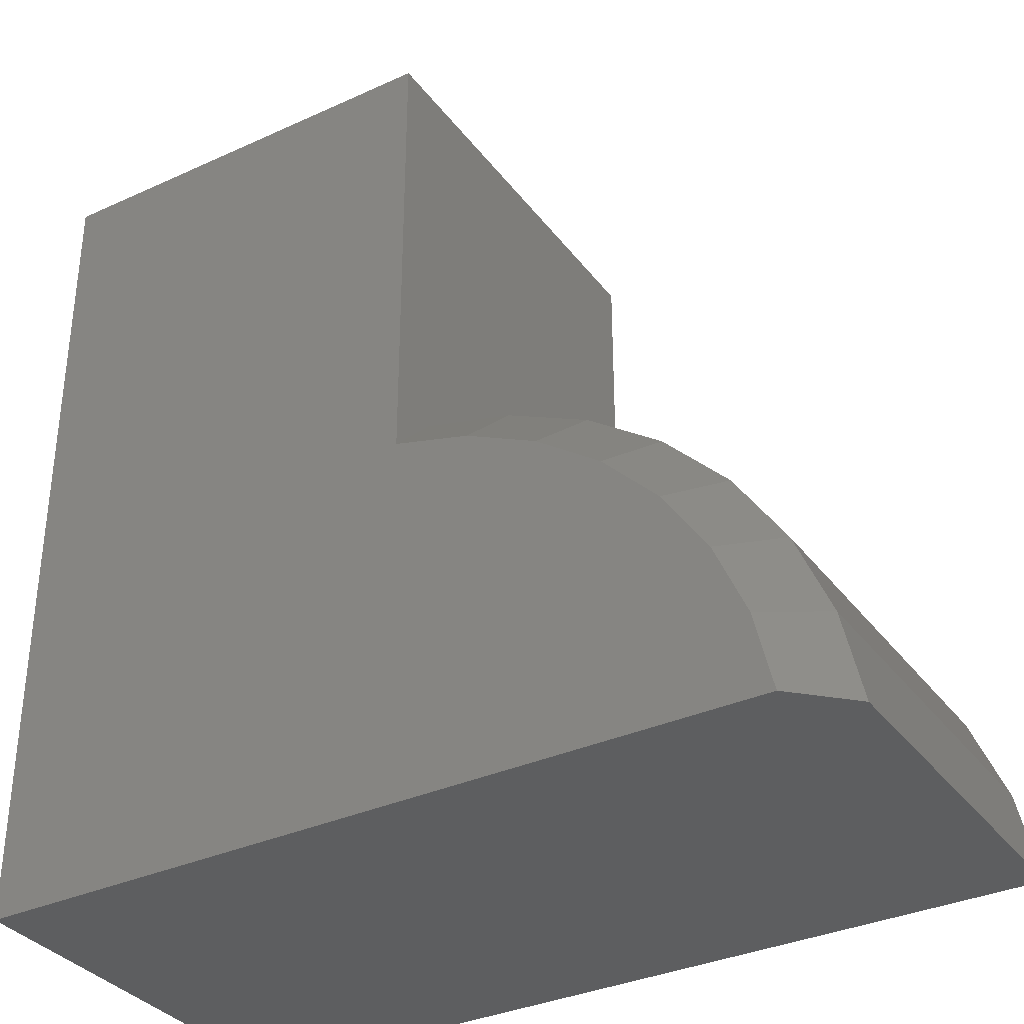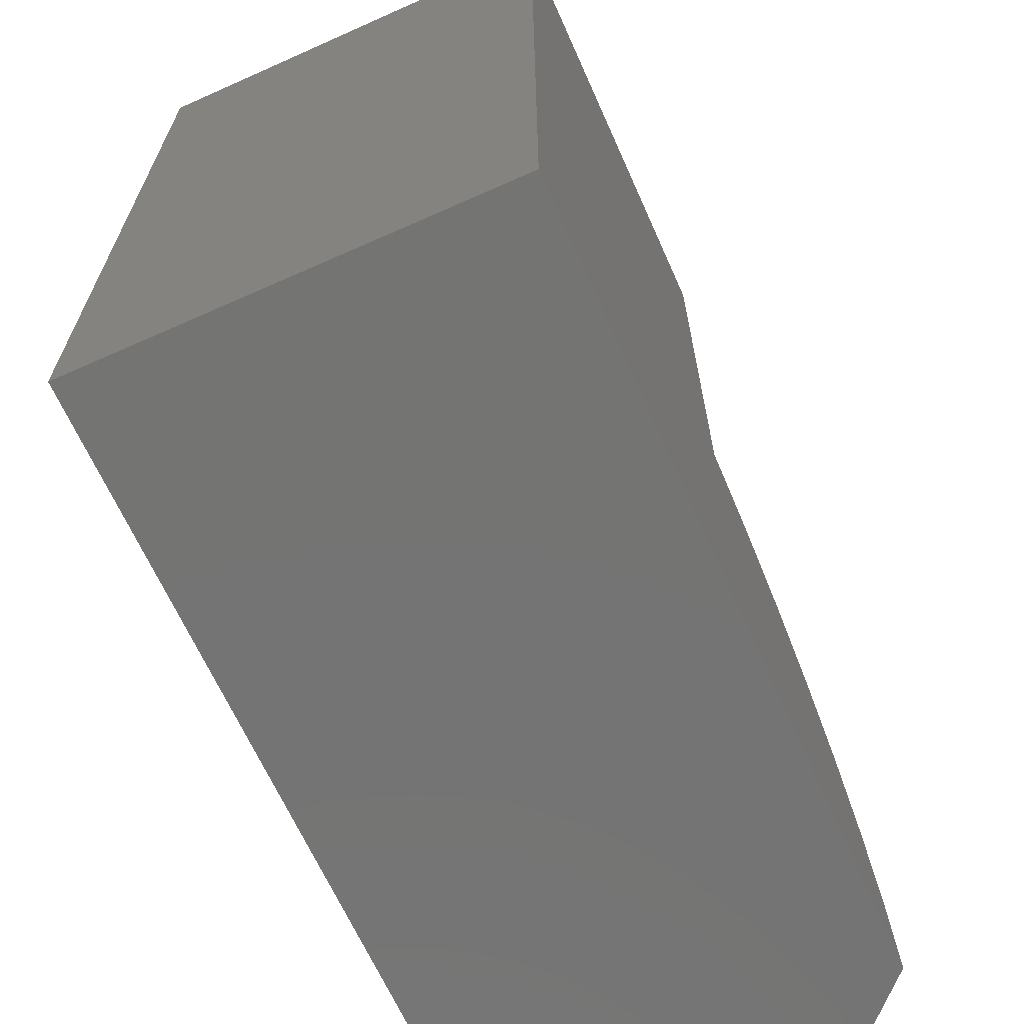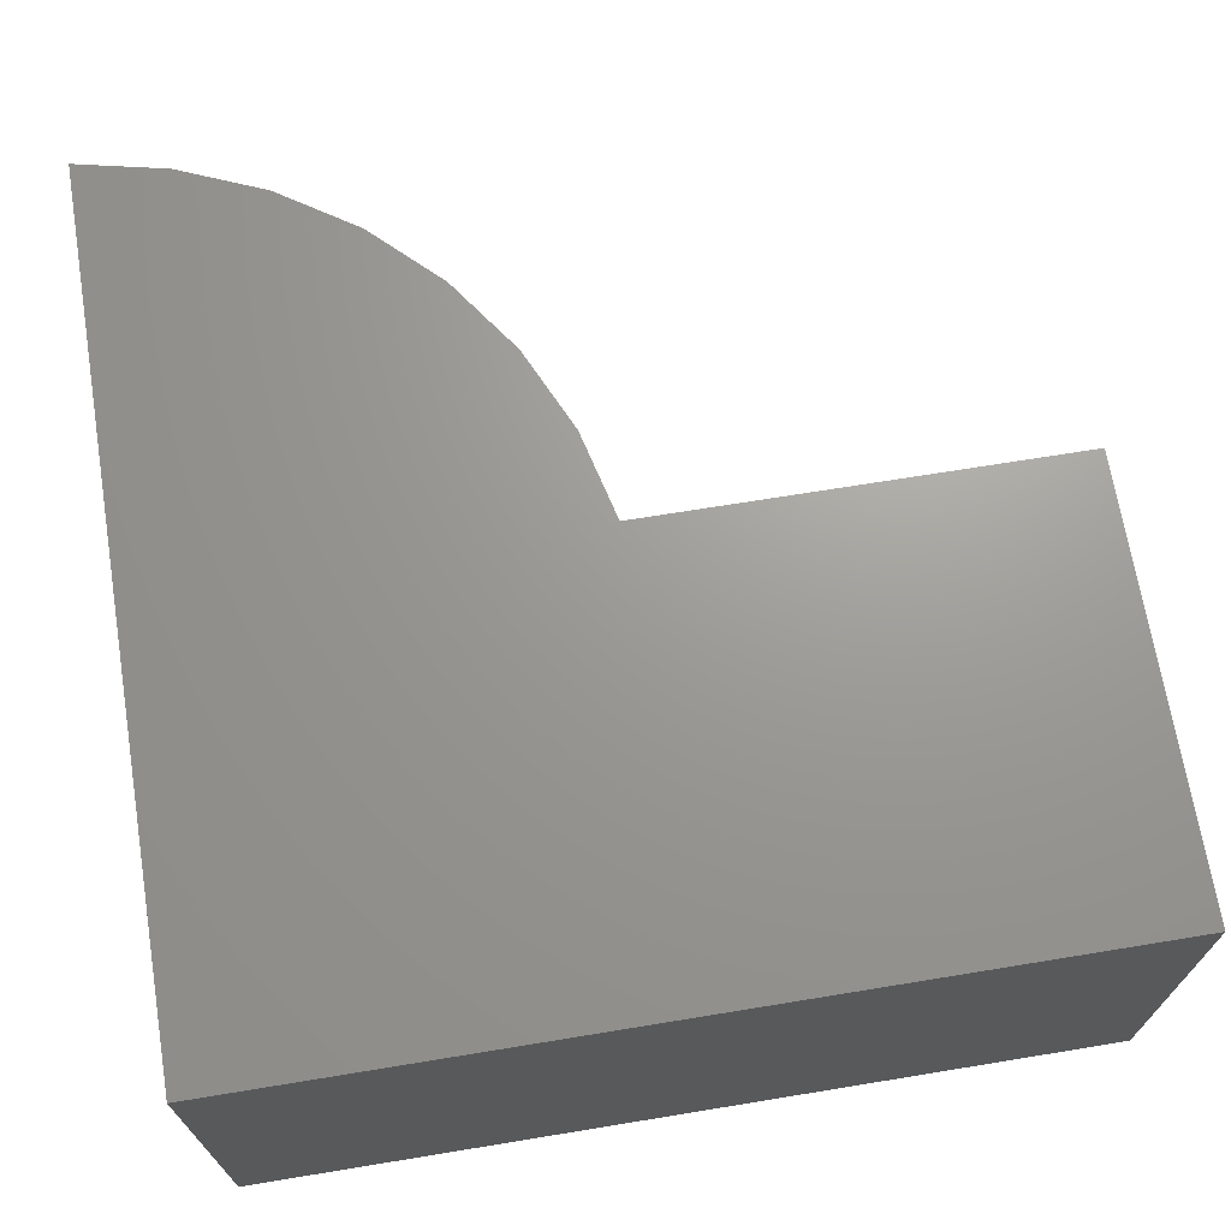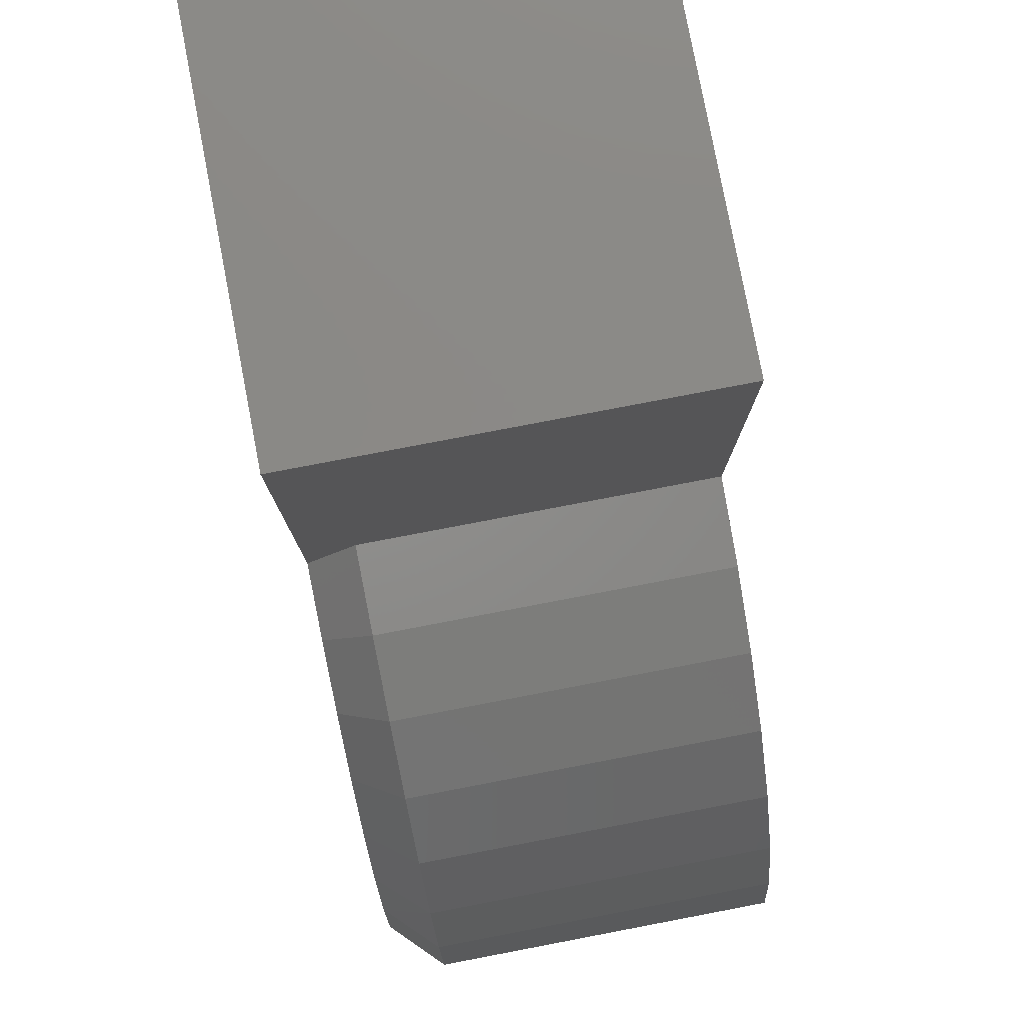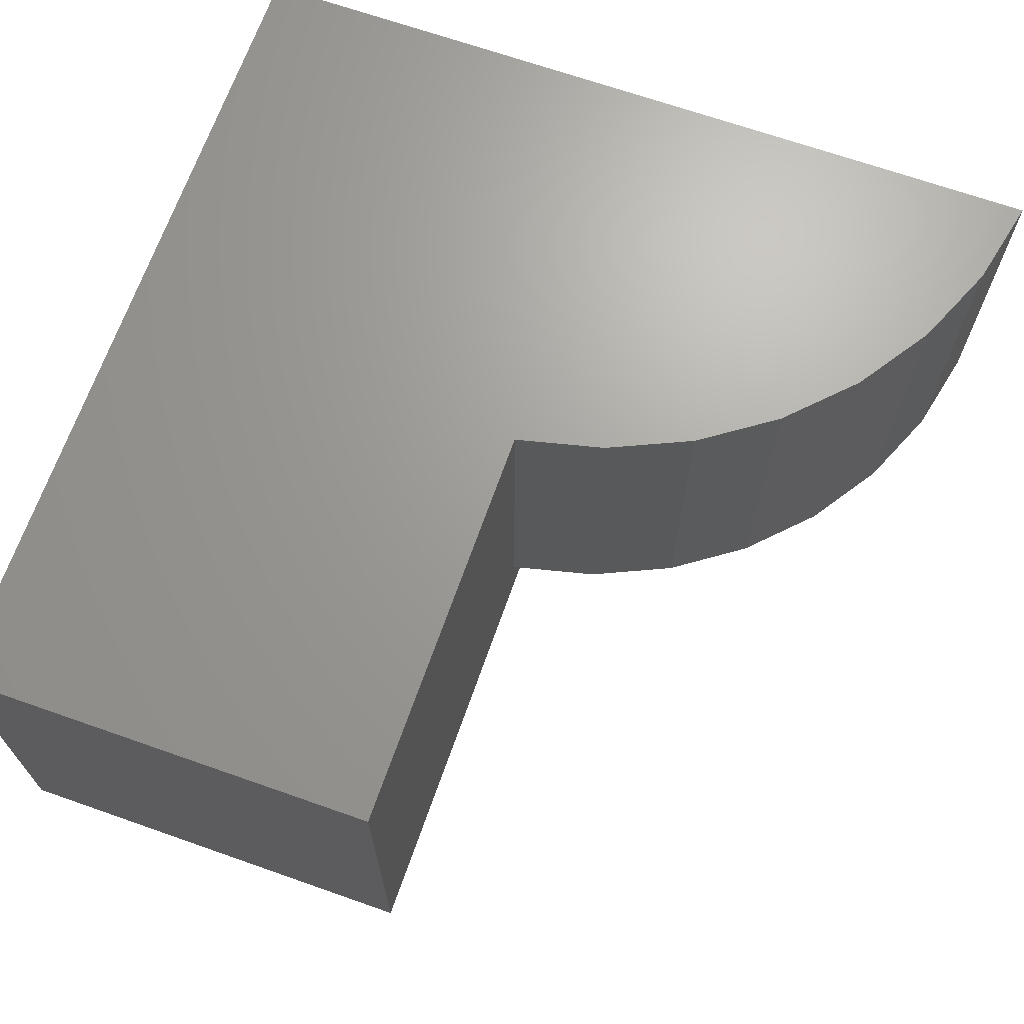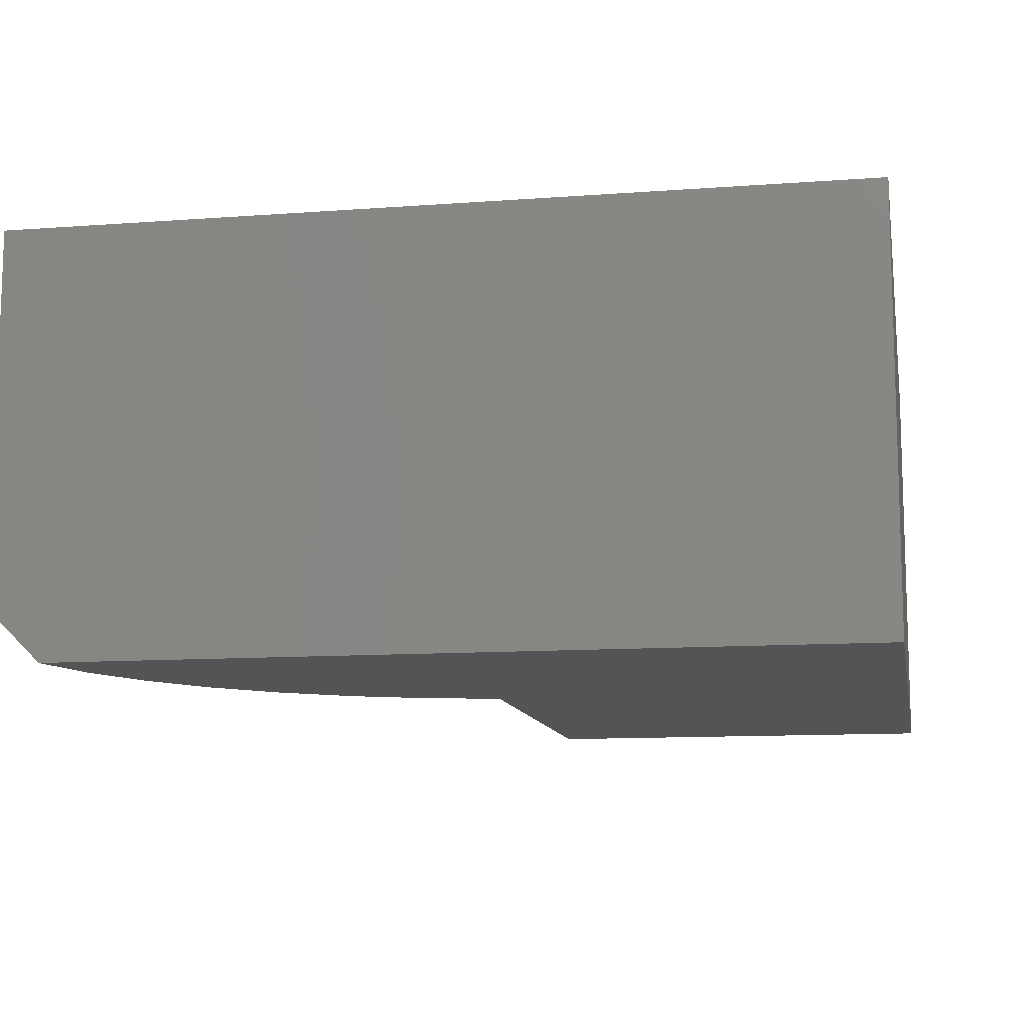
<metadata>
{"format":"stl","ext":"stl","renderer":"f3d","projection":"perspective","resolution":1024,"background":"white","views":[{"elev":-34.4,"azim":31.5,"up":"+Z"},{"elev":-66.1,"azim":-65.9,"up":"+Z"},{"elev":69.3,"azim":-99.3,"up":"+Y"},{"elev":79.9,"azim":79.2,"up":"+Z"},{"elev":68.2,"azim":19.4,"up":"+Y"},{"elev":-11.1,"azim":-169.6,"up":"+Y"}]}
</metadata>
<code>
# stl→obj: 30 verts, 56 faces
v -0.3711 -0.375 0.75
v -0.3711 4.207e-17 0.75
v -0.75 -0.375 0.75
v -0.75 5.099e-33 0.75
v -0.75 -0.375 0
v -0.04728 -0.375 -4.303e-17
v -0.06342 -0.375 0.06889
v -0.0917 -0.375 0.1337
v -0.1312 -0.375 0.1924
v -0.1806 -0.375 0.2431
v -0.2384 -0.375 0.2839
v -0.3026 -0.375 0.3138
v -0.3711 -0.375 0.3315
v -0.3711 3.481e-17 0.3789
v -0.3711 -0.3281 0.3789
v -0.2921 4.357e-17 0.3598
v -0.2921 -0.3281 0.3598
v -0.218 5.18e-17 0.3263
v -0.218 -0.3281 0.3263
v -0.1514 5.919e-17 0.2797
v -0.1514 -0.3281 0.2797
v -0.09456 6.55e-17 0.2217
v -0.09456 -0.3281 0.2217
v -0.04941 7.051e-17 0.1541
v -0.04941 -0.3281 0.1541
v -0.01753 7.406e-17 0.07935
v -0.01753 -0.3281 0.07935
v 0 8.327e-17 -4.592e-17
v 3.643e-17 -0.3281 -4.592e-17
v -0.75 0 0
f 1 2 3
f 3 2 4
f 5 6 7
f 5 7 8
f 5 8 9
f 5 9 10
f 5 10 11
f 5 11 12
f 5 12 13
f 5 13 1
f 5 1 3
f 14 15 16
f 16 15 17
f 16 17 18
f 18 17 19
f 18 19 20
f 20 19 21
f 20 21 22
f 22 21 23
f 22 23 24
f 24 23 25
f 24 25 26
f 26 25 27
f 26 27 28
f 28 27 29
f 5 30 6
f 6 30 28
f 6 28 29
f 14 2 15
f 15 2 1
f 15 1 13
f 3 4 5
f 5 4 30
f 19 10 21
f 21 10 9
f 21 9 23
f 10 19 11
f 11 19 17
f 11 17 12
f 12 17 15
f 12 15 13
f 8 23 9
f 23 8 25
f 25 8 7
f 25 7 27
f 27 7 6
f 27 6 29
f 30 4 2
f 30 2 14
f 30 14 16
f 30 16 18
f 30 18 20
f 30 20 22
f 30 22 24
f 30 24 26
f 30 26 28

</code>
